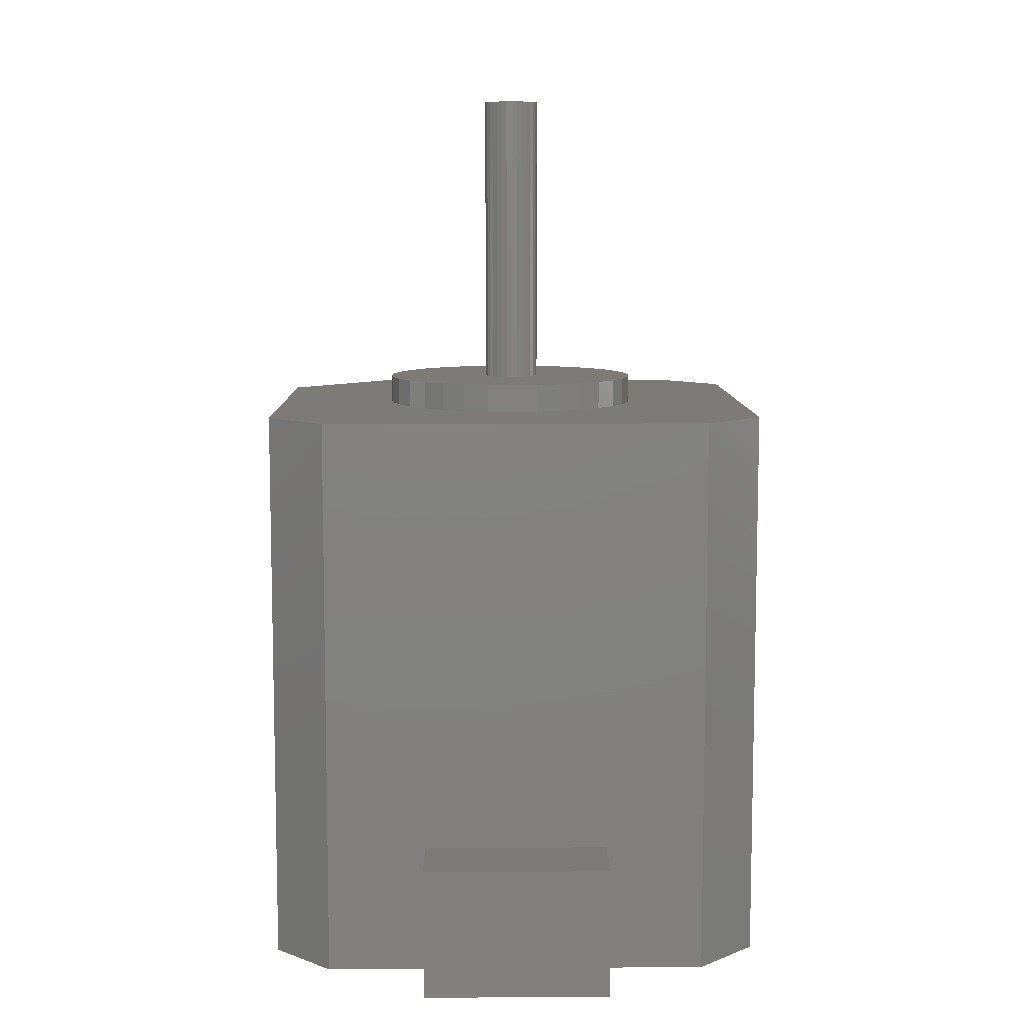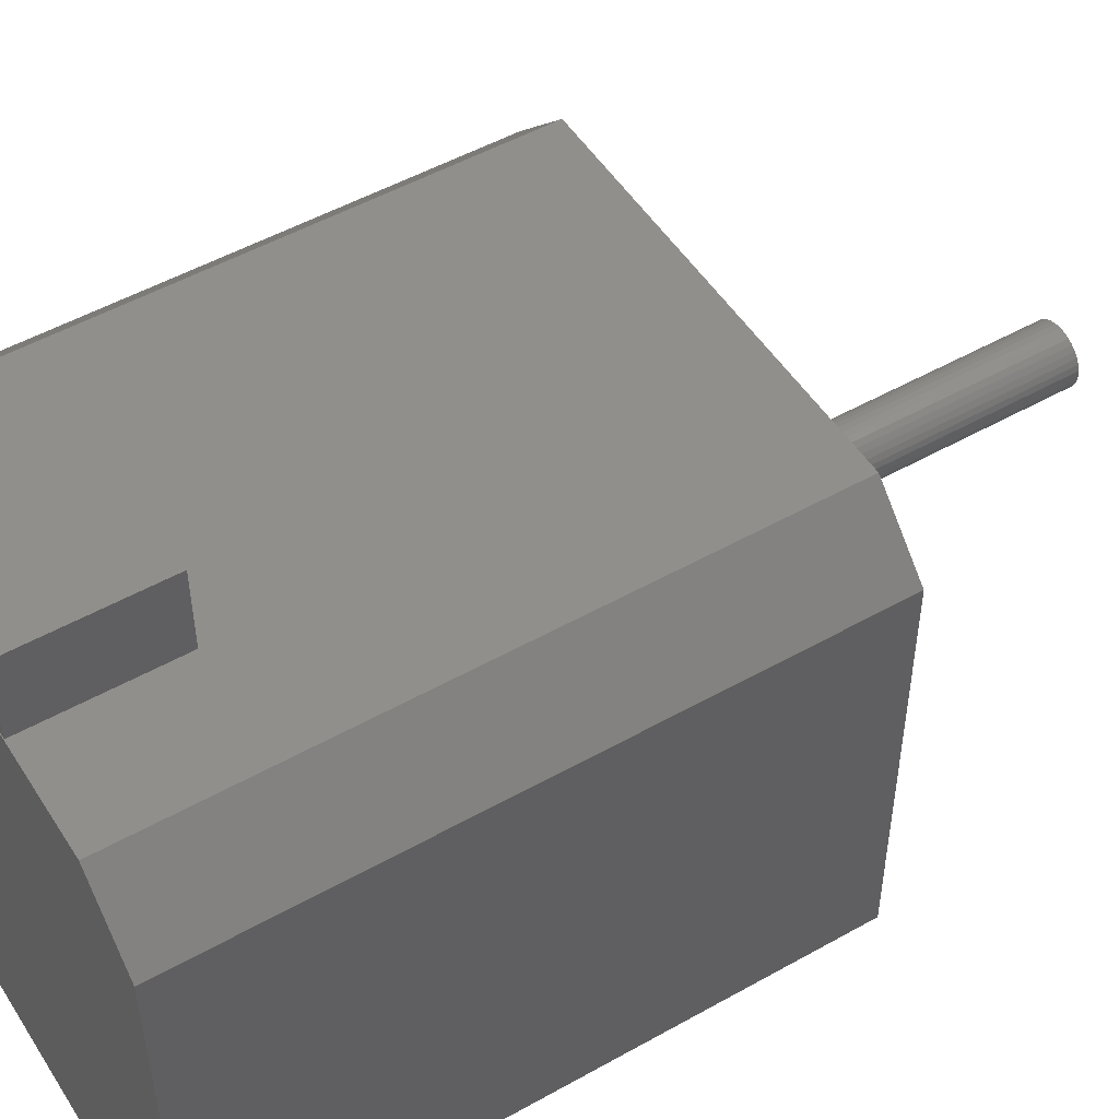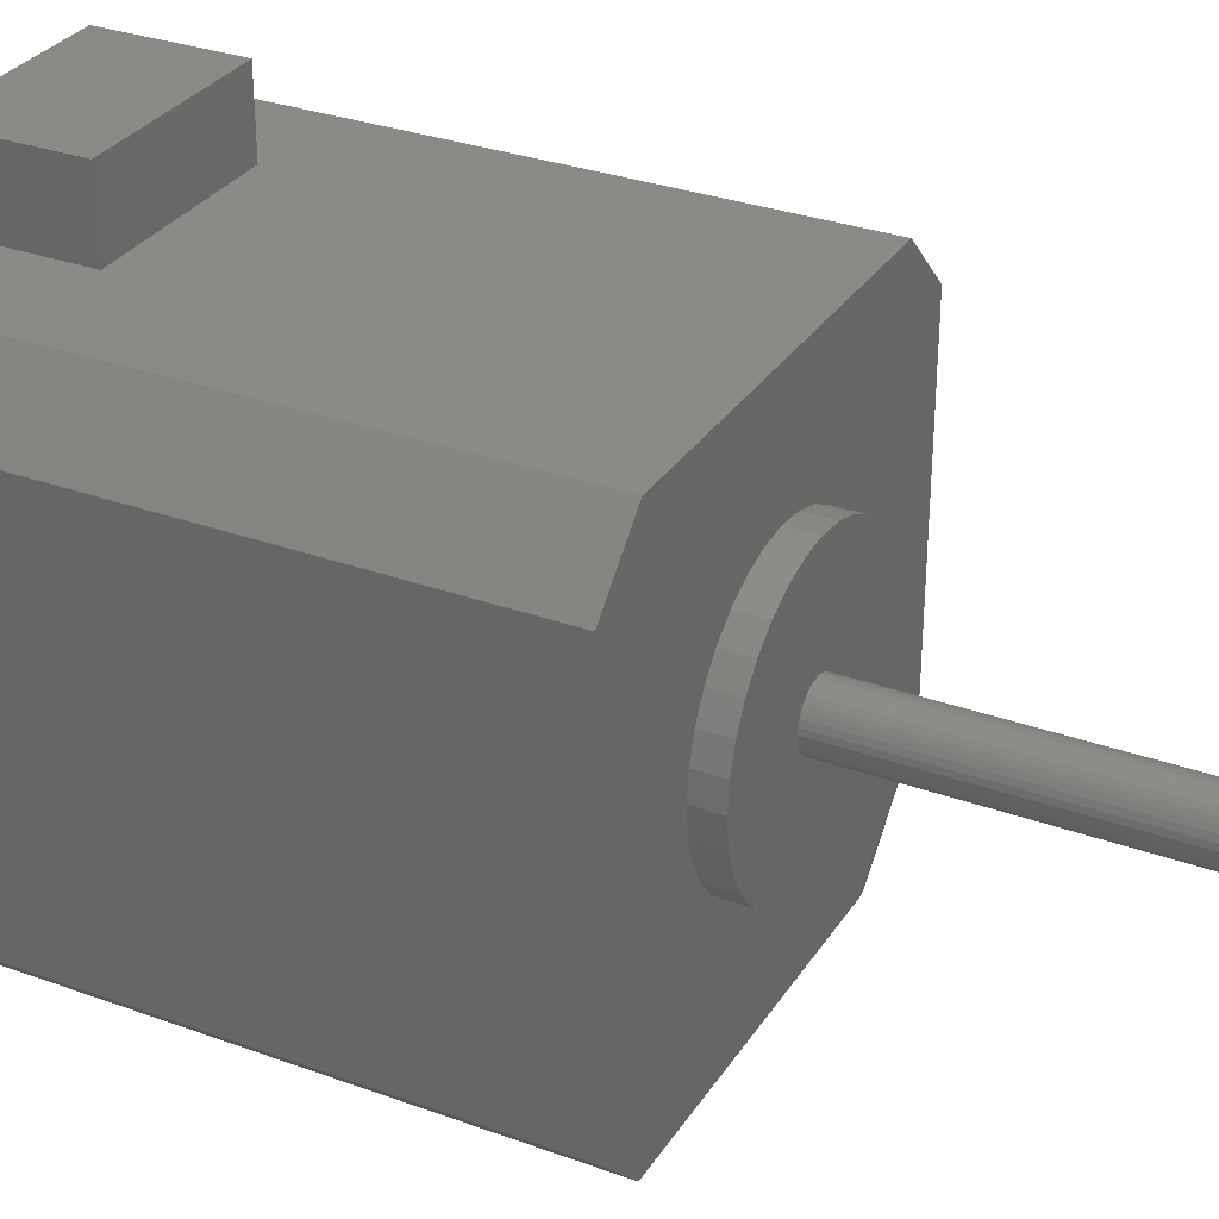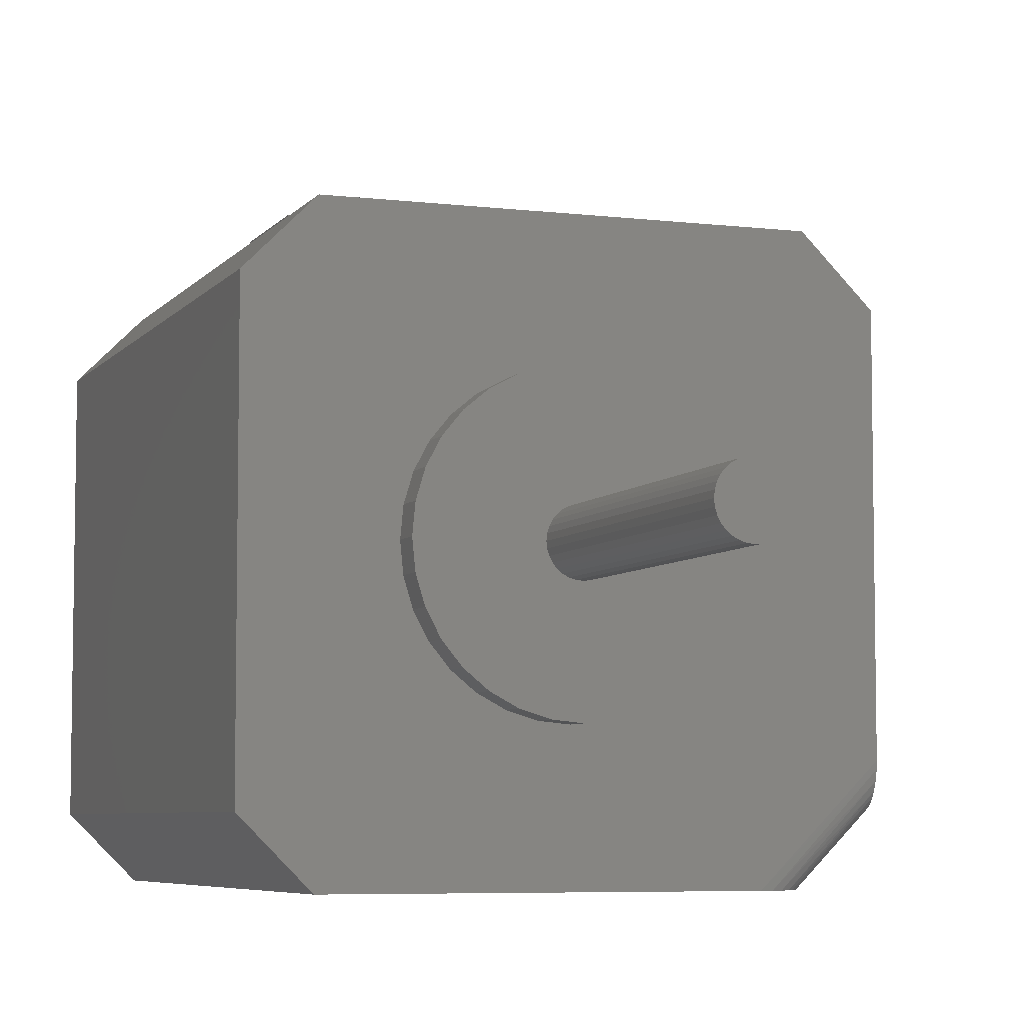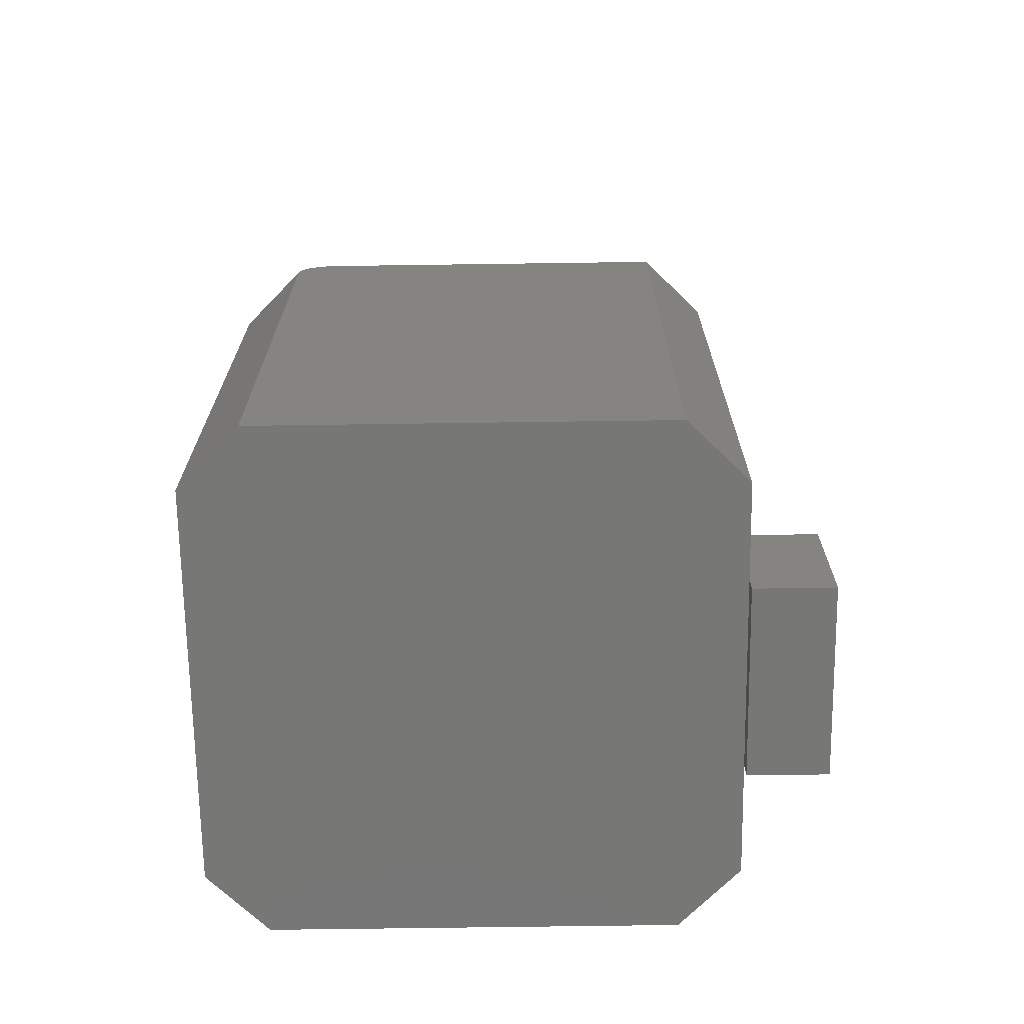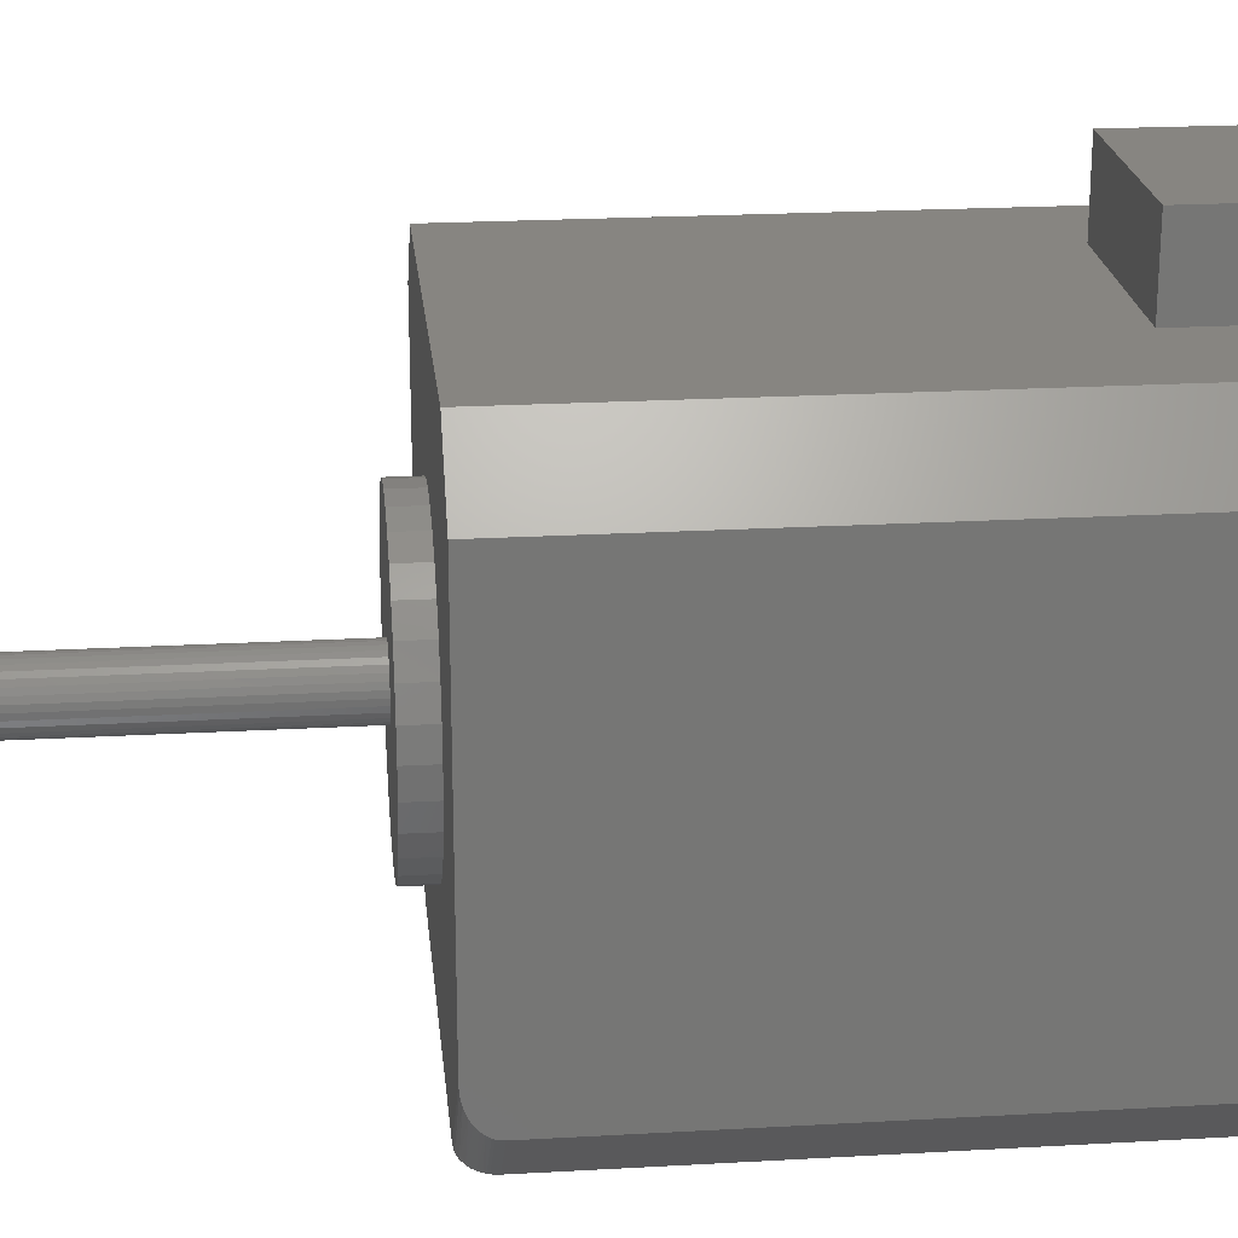
<metadata>
{"format":"stl","ext":"stl","renderer":"f3d","projection":"perspective","resolution":1024,"background":"white","views":[{"elev":8.6,"azim":179.0,"up":"+Z"},{"elev":50.8,"azim":-121.6,"up":"+Y"},{"elev":31.1,"azim":-62.6,"up":"+Y"},{"elev":-6.1,"azim":-20.1,"up":"+Y"},{"elev":-69.3,"azim":90.8,"up":"+Z"},{"elev":22.0,"azim":84.3,"up":"+Y"}]}
</metadata>
<code>
# stl→obj: 174 verts, 340 faces
v 0.1117 0 0.5
v 0.02393 0 0.5
v 0.02348 -0.004621 0.5
v 0.1033 0.0423 0.5
v 0.004867 0.02323 0.5
v 0.00931 0.02188 0.5
v -0.1094 1.354e-17 0.5
v -0.1073 -0.02156 0.5
v -0.02298 -0.004621 0.5
v -0.02344 2.9e-18 0.5
v -0.02298 0.004621 0.5
v 0.0002467 0.02368 0.5
v 0.09305 0.06141 0.5
v 0.07931 0.07815 0.5
v 0.06256 0.0919 0.5
v 0.04345 0.1021 0.5
v 0.02271 0.1084 0.5
v 0.001151 0.1105 0.5
v -0.02041 0.1084 0.5
v -0.04115 0.1021 0.5
v -0.06025 0.0919 0.5
v -0.077 0.07815 0.5
v -0.09075 0.06141 0.5
v -0.101 0.0423 0.5
v -0.004374 0.02323 0.5
v -0.1073 0.02156 0.5
v -0.02163 0.009064 0.5
v -0.01945 0.01316 0.5
v -0.0165 0.01675 0.5
v -0.01291 0.01969 0.5
v -0.008817 0.02188 0.5
v -0.008817 -0.02188 0.5
v -0.01291 -0.01969 0.5
v -0.0165 -0.01675 0.5
v -0.01945 -0.01316 0.5
v -0.02163 -0.009064 0.5
v 0.0002467 -0.02368 0.5
v -0.101 -0.0423 0.5
v -0.09075 -0.06141 0.5
v -0.077 -0.07815 0.5
v -0.06025 -0.0919 0.5
v -0.04115 -0.1021 0.5
v -0.02041 -0.1084 0.5
v 0.001151 -0.1105 0.5
v 0.02271 -0.1084 0.5
v 0.04345 -0.1021 0.5
v 0.06256 -0.0919 0.5
v 0.07931 -0.07815 0.5
v 0.09305 -0.06141 0.5
v 0.1033 -0.0423 0.5
v 0.004867 -0.02323 0.5
v -0.004374 -0.02323 0.5
v 0.1096 0.02156 0.5
v 0.0134 0.01969 0.5
v 0.01699 0.01675 0.5
v 0.01994 0.01316 0.5
v 0.02213 0.009064 0.5
v 0.02348 0.004621 0.5
v 0.1096 -0.02156 0.5
v 0.02213 -0.009064 0.5
v 0.01994 -0.01316 0.5
v 0.01699 -0.01675 0.5
v 0.0134 -0.01969 0.5
v 0.00931 -0.02188 0.5
v 0.02393 0 0.75
v 0.02348 -0.004621 0.75
v 0.02213 -0.009064 0.75
v 0.01994 -0.01316 0.75
v 0.01699 -0.01675 0.75
v 0.0134 -0.01969 0.75
v 0.00931 -0.02188 0.75
v 0.004867 -0.02323 0.75
v 0.0002467 -0.02368 0.75
v -0.004374 -0.02323 0.75
v -0.008817 -0.02188 0.75
v -0.01291 -0.01969 0.75
v -0.0165 -0.01675 0.75
v -0.01945 -0.01316 0.75
v -0.02163 -0.009064 0.75
v -0.02298 -0.004621 0.75
v -0.02344 2.9e-18 0.75
v -0.02298 0.004621 0.75
v -0.02163 0.009064 0.75
v -0.01945 0.01316 0.75
v -0.0165 0.01675 0.75
v -0.01291 0.01969 0.75
v -0.008817 0.02188 0.75
v -0.004374 0.02323 0.75
v 0.0002467 0.02368 0.75
v 0.004867 0.02323 0.75
v 0.00931 0.02188 0.75
v 0.0134 0.01969 0.75
v 0.01699 0.01675 0.75
v 0.01994 0.01316 0.75
v 0.02213 0.009064 0.75
v 0.02348 0.004621 0.75
v -0.2109 -0.1641 0.4766
v -0.1621 -0.2129 0.4766
v 0.001151 -0.1105 0.4766
v -0.02041 -0.1084 0.4766
v -0.04115 -0.1021 0.4766
v -0.06025 -0.0919 0.4766
v -0.077 -0.07815 0.4766
v -0.09075 -0.06141 0.4766
v -0.101 -0.0423 0.4766
v -0.1073 -0.02156 0.4766
v -0.1094 1.354e-17 0.4766
v -0.2109 0.1601 0.4766
v -0.1073 0.02156 0.4766
v -0.101 0.0423 0.4766
v -0.09075 0.06141 0.4766
v -0.077 0.07815 0.4766
v -0.06025 0.0919 0.4766
v -0.04115 0.1021 0.4766
v -0.02041 0.1084 0.4766
v 0.001151 0.1105 0.4766
v 0.1621 0.209 0.4766
v -0.1621 0.209 0.4766
v 0.2109 -0.1309 0.4766
v 0.1096 0.02156 0.4766
v 0.1117 0 0.4766
v 0.1096 -0.02156 0.4766
v 0.1033 -0.0423 0.4766
v 0.09305 -0.06141 0.4766
v 0.07931 -0.07815 0.4766
v 0.06256 -0.0919 0.4766
v 0.04345 -0.1021 0.4766
v 0.02271 -0.1084 0.4766
v 0.1289 -0.2129 0.4766
v 0.2109 0.1601 0.4766
v 0.02271 0.1084 0.4766
v 0.04345 0.1021 0.4766
v 0.06256 0.0919 0.4766
v 0.07931 0.07815 0.4766
v 0.09305 0.06141 0.4766
v 0.1033 0.0423 0.4766
v -0.07812 0.2109 0.1094
v 0.07812 0.2109 0.1094
v -0.07812 0.2751 0.1094
v 0.07812 0.2751 0.1094
v -0.07812 0.2109 0
v -0.07812 0.2751 0
v 0.07812 0.2109 0
v 0.07812 0.2751 0
v 0.2109 -0.1366 0.4762
v 0.2109 -0.144 0.4747
v 0.2109 -0.1637 0.4568
v 0.2109 -0.1624 0.4604
v 0.2109 -0.1631 0.4586
v 0.2109 -0.1641 0.4531
v 0.2109 -0.1641 0
v 0.2109 0.1601 0
v 0.2109 -0.1507 0.4719
v 0.2109 -0.1545 0.4696
v 0.2109 -0.1578 0.4668
v 0.2109 -0.1605 0.4637
v 0.2109 -0.164 0.455
v 0.1621 -0.2129 0
v 0.1621 -0.2129 0.4531
v 0.1444 -0.2129 0.4739
v 0.1372 -0.2129 0.4758
v -0.1621 -0.2129 0
v 0.162 -0.2129 0.455
v 0.1617 -0.2129 0.4568
v 0.1612 -0.2129 0.4586
v 0.1605 -0.2129 0.4604
v 0.1596 -0.2129 0.4621
v 0.1572 -0.2129 0.4653
v 0.1542 -0.2129 0.4683
v 0.1507 -0.2129 0.4708
v -0.1621 0.209 0
v 0.1621 0.209 0
v -0.2109 0.1601 0
v -0.2109 -0.1641 0
f 1 2 3
f 4 5 6
f 7 8 9
f 7 9 10
f 7 10 11
f 12 5 4
f 12 4 13
f 12 13 14
f 12 14 15
f 12 15 16
f 12 16 17
f 12 17 18
f 12 18 19
f 12 19 20
f 12 20 21
f 12 21 22
f 12 22 23
f 12 23 24
f 12 24 25
f 26 7 11
f 26 11 27
f 26 27 28
f 26 28 29
f 26 29 30
f 26 30 31
f 26 31 25
f 26 25 24
f 8 32 33
f 8 33 34
f 8 34 35
f 8 35 36
f 8 36 9
f 37 38 39
f 37 39 40
f 37 40 41
f 37 41 42
f 37 42 43
f 37 43 44
f 37 44 45
f 37 45 46
f 37 46 47
f 37 47 48
f 37 48 49
f 37 49 50
f 37 50 51
f 38 37 52
f 38 52 32
f 38 32 8
f 53 4 6
f 53 6 54
f 53 54 55
f 53 55 56
f 53 56 57
f 53 57 58
f 53 58 2
f 53 2 1
f 59 1 3
f 59 3 60
f 59 60 61
f 59 61 62
f 59 62 63
f 59 63 64
f 59 64 51
f 59 51 50
f 2 65 3
f 3 65 66
f 3 66 60
f 60 66 67
f 60 67 61
f 61 67 68
f 61 68 62
f 62 68 69
f 62 69 63
f 63 69 70
f 63 70 64
f 64 70 71
f 64 71 51
f 51 71 72
f 51 72 37
f 37 72 73
f 37 73 52
f 52 73 74
f 52 74 32
f 32 74 75
f 32 75 33
f 33 75 76
f 33 76 34
f 34 76 77
f 34 77 35
f 35 77 78
f 35 78 36
f 36 78 79
f 36 79 9
f 9 79 80
f 9 80 10
f 10 80 81
f 10 81 11
f 11 81 82
f 11 82 27
f 27 82 83
f 27 83 28
f 28 83 84
f 28 84 29
f 29 84 85
f 29 85 30
f 30 85 86
f 30 86 31
f 31 86 87
f 31 87 25
f 25 87 88
f 25 88 12
f 12 88 89
f 12 89 5
f 5 89 90
f 5 90 6
f 6 90 91
f 6 91 54
f 54 91 92
f 54 92 55
f 55 92 93
f 55 93 56
f 56 93 94
f 56 94 57
f 57 94 95
f 57 95 58
f 58 95 96
f 58 96 2
f 2 96 65
f 89 88 87
f 90 89 87
f 90 87 91
f 91 87 86
f 91 86 92
f 92 86 85
f 92 85 93
f 93 85 84
f 93 84 94
f 94 84 83
f 94 83 95
f 95 83 82
f 95 82 96
f 66 79 67
f 67 79 78
f 67 78 68
f 68 78 77
f 68 77 69
f 69 77 76
f 69 76 70
f 70 76 75
f 70 75 71
f 71 75 74
f 71 74 73
f 71 73 72
f 96 82 65
f 65 82 81
f 65 81 66
f 66 81 80
f 66 80 79
f 97 98 99
f 97 99 100
f 97 100 101
f 97 101 102
f 97 102 103
f 97 103 104
f 97 104 105
f 97 105 106
f 97 106 107
f 108 97 107
f 108 107 109
f 108 109 110
f 108 110 111
f 108 111 112
f 108 112 113
f 108 113 114
f 108 114 115
f 108 115 116
f 108 116 117
f 108 117 118
f 119 120 121
f 119 121 122
f 119 122 123
f 119 123 124
f 119 124 125
f 119 125 126
f 119 126 127
f 119 127 128
f 119 128 99
f 119 99 98
f 119 98 129
f 130 117 116
f 130 116 131
f 130 131 132
f 130 132 133
f 130 133 134
f 130 134 135
f 130 135 136
f 130 136 120
f 130 120 119
f 121 1 122
f 122 1 59
f 122 59 123
f 123 59 50
f 123 50 124
f 124 50 49
f 124 49 125
f 125 49 48
f 125 48 126
f 126 48 47
f 126 47 127
f 127 47 46
f 127 46 128
f 128 46 45
f 128 45 99
f 99 45 44
f 99 44 100
f 100 44 43
f 100 43 101
f 101 43 42
f 101 42 102
f 102 42 41
f 102 41 103
f 103 41 40
f 103 40 104
f 104 40 39
f 104 39 105
f 105 39 38
f 105 38 106
f 106 38 8
f 106 8 107
f 107 8 7
f 107 7 109
f 109 7 26
f 109 26 110
f 110 26 24
f 110 24 111
f 111 24 23
f 111 23 112
f 112 23 22
f 112 22 113
f 113 22 21
f 113 21 114
f 114 21 20
f 114 20 115
f 115 20 19
f 115 19 116
f 116 19 18
f 116 18 131
f 131 18 17
f 131 17 132
f 132 17 16
f 132 16 133
f 133 16 15
f 133 15 134
f 134 15 14
f 134 14 135
f 135 14 13
f 135 13 136
f 136 13 4
f 136 4 120
f 120 4 53
f 120 53 121
f 121 53 1
f 137 138 139
f 139 138 140
f 141 142 143
f 143 142 144
f 142 141 139
f 139 141 137
f 140 144 139
f 139 144 142
f 143 144 138
f 138 144 140
f 137 141 138
f 138 141 143
f 119 145 146
f 147 148 149
f 150 151 152
f 130 119 146
f 130 146 153
f 130 153 154
f 130 154 155
f 130 155 156
f 130 156 148
f 130 148 147
f 130 147 157
f 130 157 150
f 130 150 152
f 158 151 159
f 159 151 150
f 129 160 161
f 159 162 158
f 98 162 159
f 98 159 163
f 98 163 164
f 98 164 165
f 98 165 166
f 98 166 167
f 98 167 168
f 98 168 169
f 98 169 170
f 98 170 160
f 98 160 129
f 129 145 119
f 129 161 145
f 156 167 166
f 168 167 156
f 156 155 168
f 169 168 155
f 155 154 169
f 170 169 154
f 154 153 170
f 160 170 153
f 153 146 160
f 161 160 146
f 146 145 161
f 159 150 163
f 163 150 157
f 163 157 164
f 164 157 147
f 164 147 165
f 165 147 149
f 165 149 166
f 166 149 148
f 166 148 156
f 152 171 172
f 171 152 173
f 173 152 151
f 173 151 174
f 174 151 158
f 174 158 162
f 173 174 108
f 108 174 97
f 171 173 118
f 118 173 108
f 172 171 117
f 117 171 118
f 152 172 130
f 130 172 117
f 174 162 97
f 97 162 98

</code>
